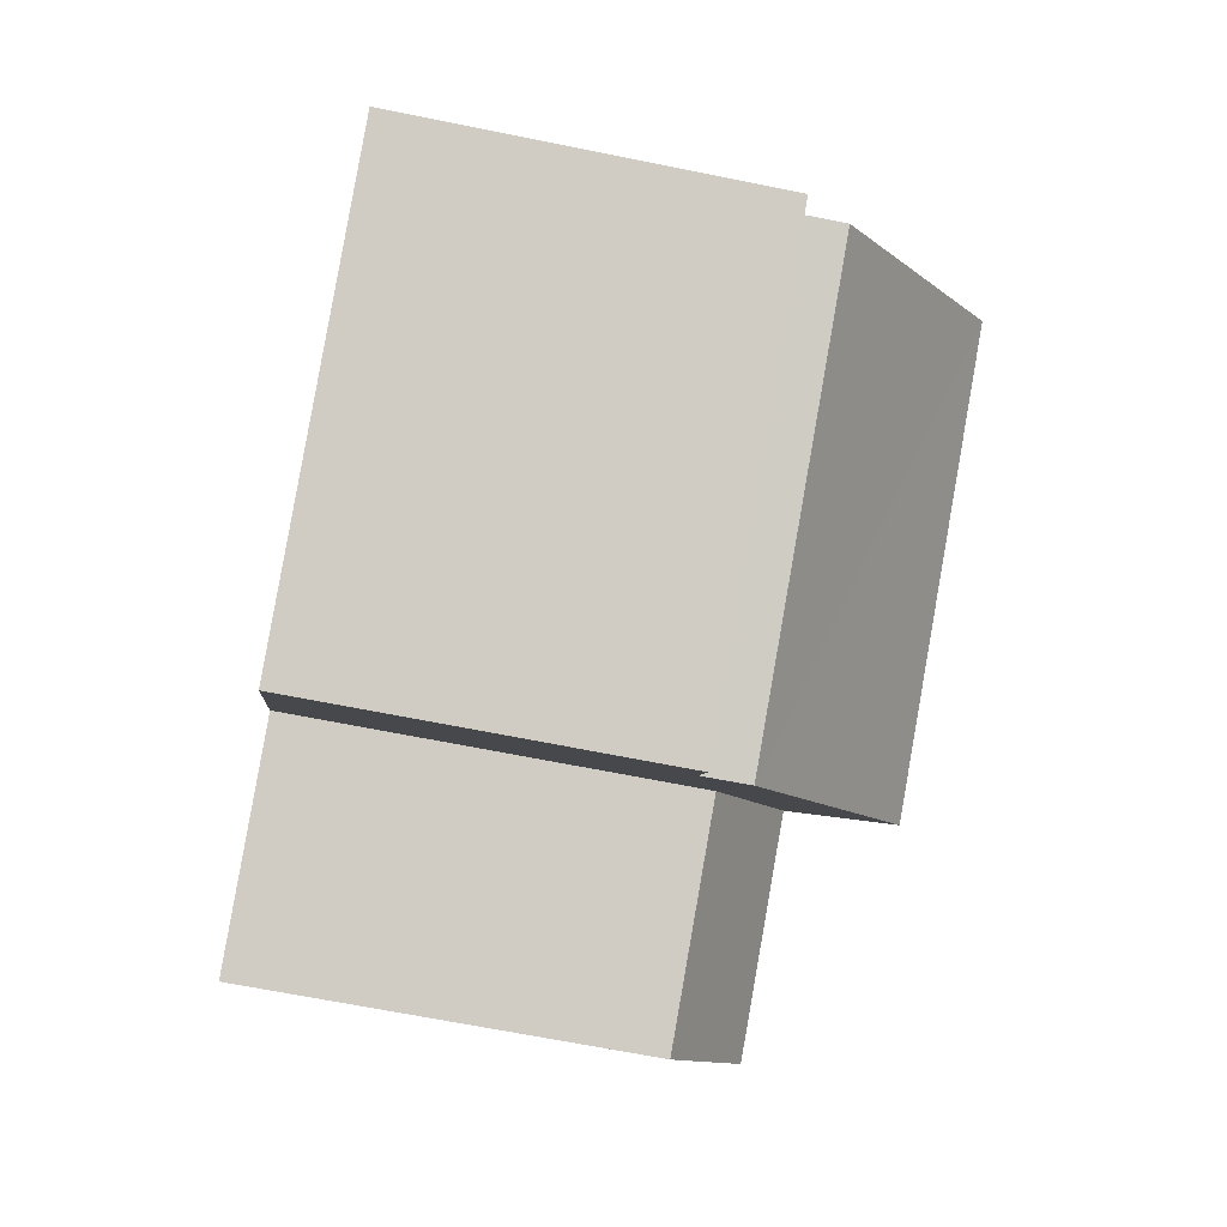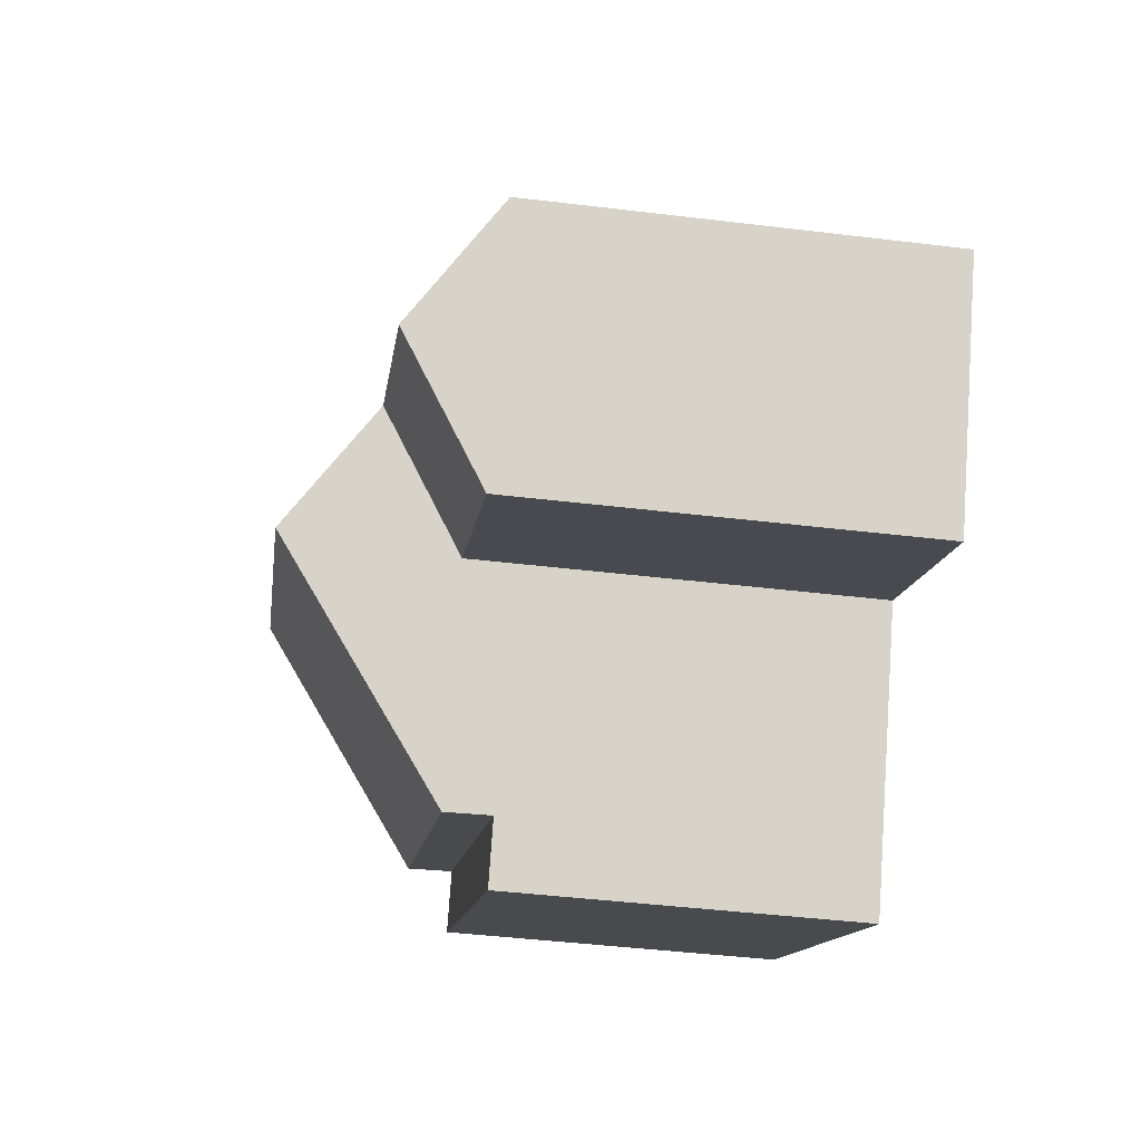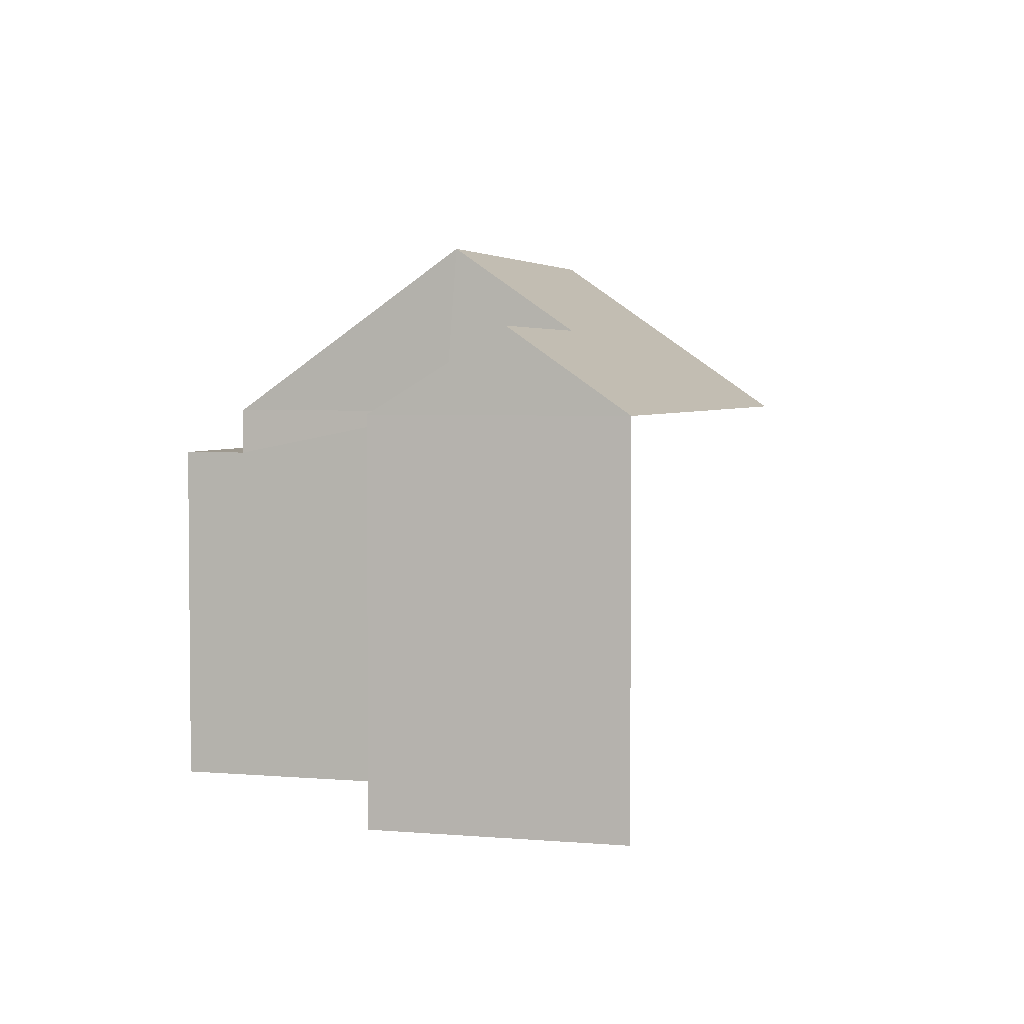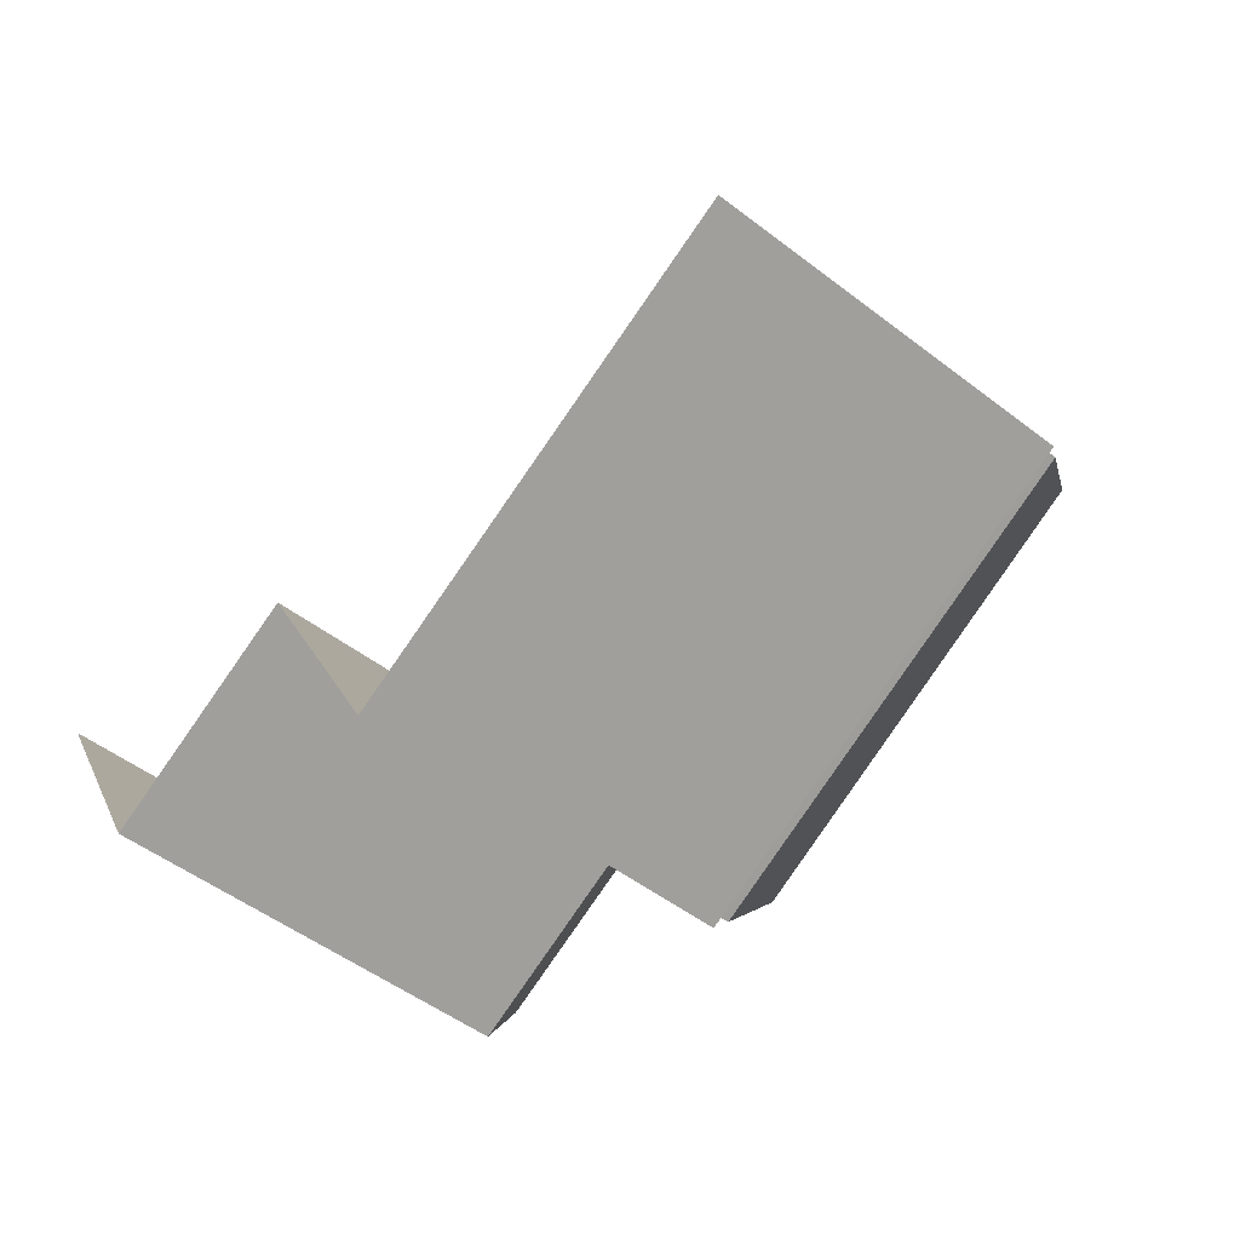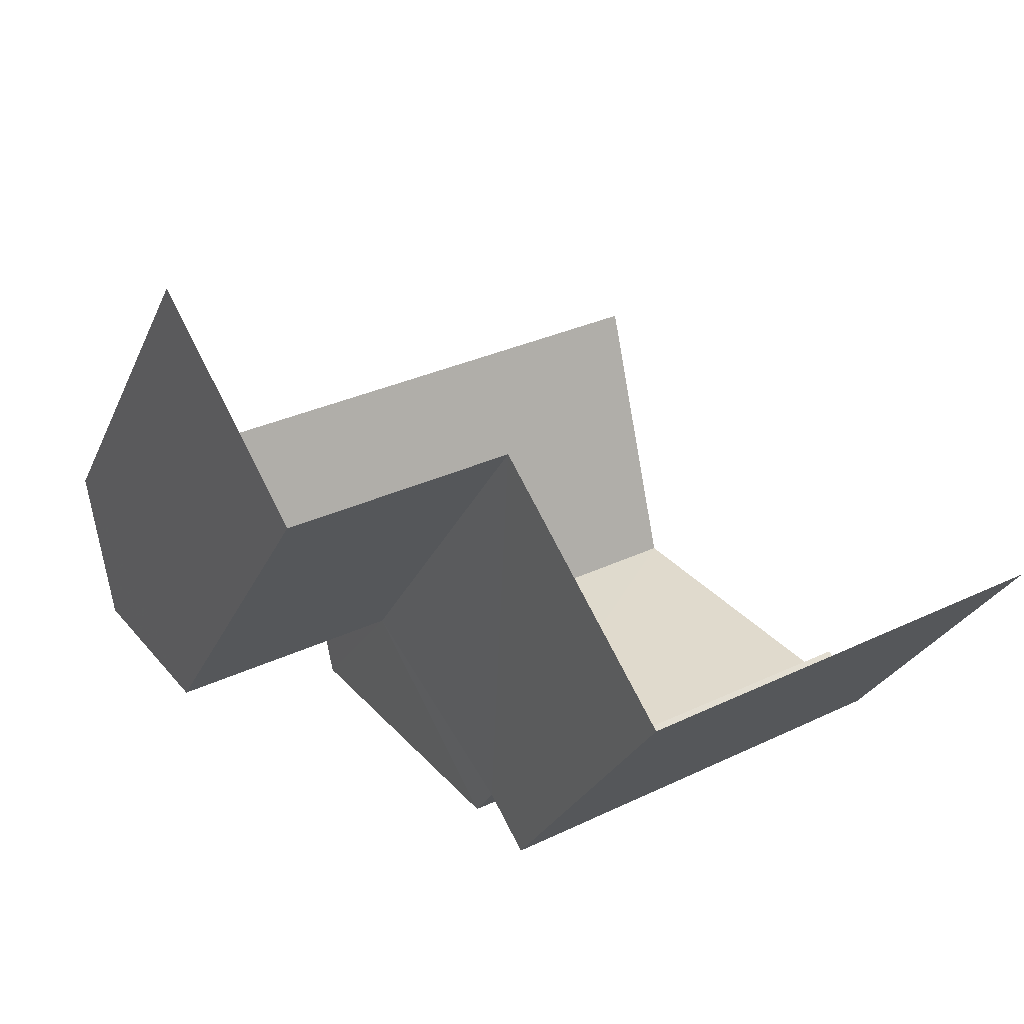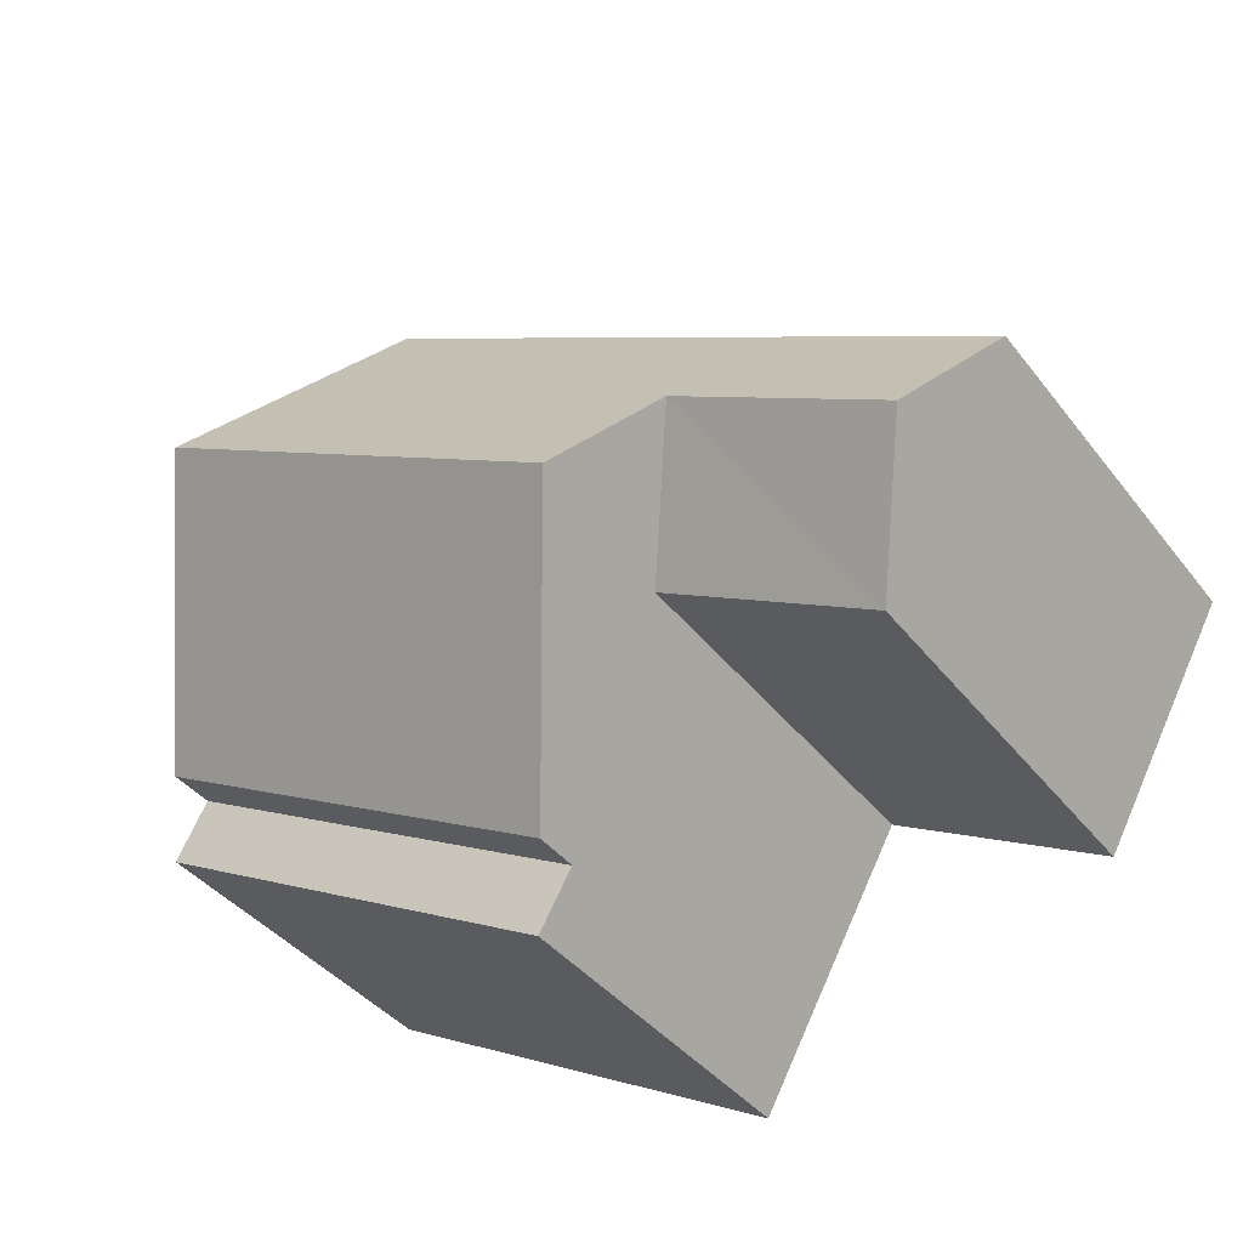
<metadata>
{"format":"obj","ext":"obj","renderer":"f3d","projection":"perspective","resolution":1024,"background":"white","views":[{"elev":-66.6,"azim":-101.4,"up":"+Y"},{"elev":-41.8,"azim":81.8,"up":"+Y"},{"elev":3.5,"azim":77.6,"up":"+Z"},{"elev":-49.4,"azim":-130.6,"up":"+Y"},{"elev":-27.4,"azim":159.9,"up":"+Y"},{"elev":-39.3,"azim":33.6,"up":"+Y"}]}
</metadata>
<code>
v -2.24e+05 -1.277e+05 15.77
v -2.24e+05 -1.277e+05 15.77
v -2.24e+05 -1.277e+05 15.77
v -2.24e+05 -1.277e+05 15.77
v -2.24e+05 -1.277e+05 15.77
v -2.24e+05 -1.277e+05 15.77
v -2.24e+05 -1.277e+05 24.46
v -2.24e+05 -1.277e+05 21.86
v -2.24e+05 -1.277e+05 21.86
v -2.24e+05 -1.277e+05 24.46
v -2.24e+05 -1.277e+05 23.14
v -2.24e+05 -1.277e+05 21.86
v -2.24e+05 -1.277e+05 23.14
v -2.24e+05 -1.277e+05 21.86
v -2.24e+05 -1.277e+05 21.16
v -2.24e+05 -1.277e+05 21.16
v -2.24e+05 -1.277e+05 21.16
v -2.24e+05 -1.277e+05 21.16
v -2.24e+05 -1.277e+05 21.86
v -2.24e+05 -1.277e+05 21.86
f 1 2 3
f 3 2 4
f 4 2 5
f 2 6 5
f 20 3 4
f 19 20 4
f 7 19 15
f 8 7 15
f 19 4 15
f 15 4 5
f 15 5 16
f 7 8 9
f 10 7 9
f 11 12 13
f 11 14 12
f 15 16 17
f 18 15 17
f 7 11 19
f 19 11 20
f 7 10 11
f 20 11 13
f 12 1 20
f 12 20 13
f 1 3 20
f 11 10 14
f 10 9 14
f 14 18 2
f 2 18 6
f 6 18 17
f 14 9 18
f 16 5 6
f 17 16 6
f 2 1 12
f 14 2 12
f 18 9 8
f 15 18 8

</code>
